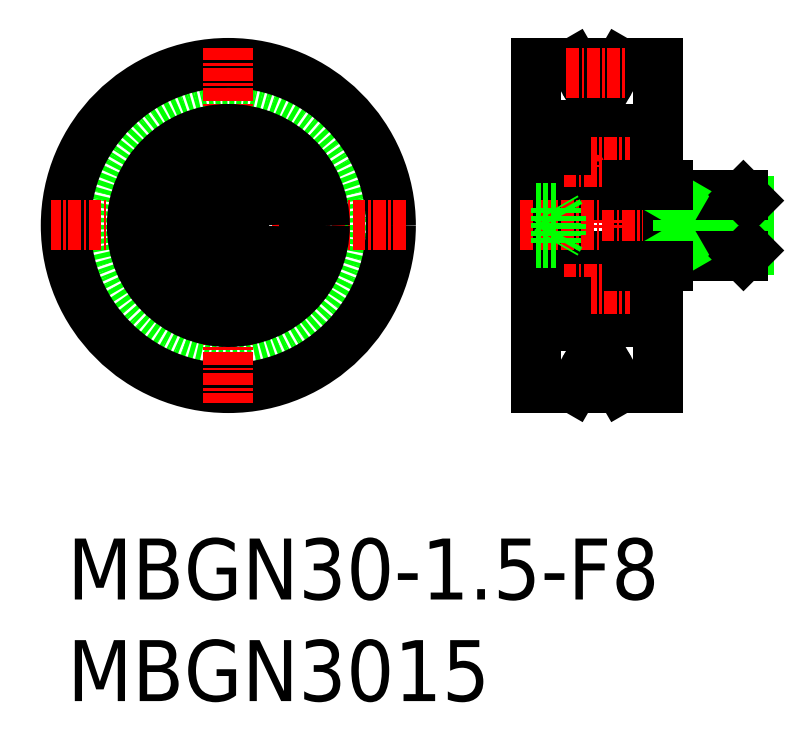
<metadata>
{"format":"dxf","ext":"dxf","renderer":"ezdxf+matplotlib","layout":"modelspace","background":"white","min_lineweight":24,"dpi":150}
</metadata>
<code>
0
SECTION
2
ENTITIES
0
TEXT
8
0
10
2.5
20
6.25
30
0
40
6
1
MBGN30-1.5-F8
0
TEXT
8
0
10
2.5
20
-3.75
30
0
40
6
1
MBGN3015
0
ARC
8
0
10
57.29
20
52.27
30
0
40
0.3
50
0
51
90
0
ARC
8
0
10
57.22
20
51.16
30
0
40
0.1111
50
300
51
30.01
0
LINE
8
0
10
57.59
20
51.32
30
0
11
57.49
21
51.22
31
0
0
LINE
8
0
10
57.49
20
51.22
30
0
11
57.31
21
51.22
31
0
0
LINE
8
0
10
57.31
20
51.22
30
0
11
57.22
21
51.37
31
0
0
LINE
8
0
10
57.17
20
51.01
30
0
11
57.12
21
51.11
31
0
0
ARC
8
0
10
57.01
20
51.25
30
0
40
0.138
50
30
51
180
0
LINE
8
0
10
57.22
20
51.16
30
0
11
57.12
21
51.31
31
0
0
LINE
8
0
10
57.12
20
51.11
30
0
11
57.22
21
51.16
31
0
0
LINE
8
0
10
57.27
20
51.07
30
0
11
57.17
21
51.01
31
0
0
ARC
8
0
10
57.01
20
51.25
30
0
40
0.2491
50
30
51
180
0
LINE
8
0
10
57.59
20
49.97
30
0
11
57.59
21
49.97
31
0
0
LINE
8
0
10
56.76
20
50.47
30
0
11
56.98
21
50.25
31
0
0
LINE
8
0
10
56.87
20
50.52
30
0
11
57.09
21
50.29
31
0
0
LINE
8
0
10
56.66
20
50.52
30
0
11
55.86
21
50.52
31
0
0
LINE
8
0
10
56.87
20
51.25
30
0
11
56.87
21
50.52
31
0
0
LINE
8
0
10
56.76
20
51.25
30
0
11
56.76
21
50.47
31
0
0
LINE
8
0
10
56.76
20
50.62
30
0
11
56.66
21
50.52
31
0
0
LINE
8
0
10
57.59
20
51.07
30
0
11
60.59
21
51.07
31
0
0
LINE
8
0
10
57.59
20
47.67
30
0
11
57.59
21
47.67
31
0
0
LINE
8
0
10
57.49
20
47.82
30
0
11
57.31
21
47.82
31
0
0
LINE
8
0
10
57.59
20
47.72
30
0
11
57.49
21
47.82
31
0
0
LINE
8
0
10
56.58
20
48.12
30
0
11
55.86
21
48.12
31
0
0
LINE
8
0
10
56.68
20
48.02
30
0
11
56.58
21
48.12
31
0
0
LINE
8
0
10
56.98
20
48.06
30
0
11
56.81
21
48.06
31
0
0
LINE
8
0
10
56.81
20
48.06
30
0
11
56.81
21
48.17
31
0
0
LINE
8
0
10
56.81
20
48.17
30
0
11
56.98
21
48.17
31
0
0
LINE
8
0
10
56.81
20
47.66
30
0
11
56.68
21
48.02
31
0
0
ARC
8
0
10
56.98
20
48.17
30
0
40
0.1111
50
270
51
360
0
ARC
8
0
10
56.99
20
47.72
30
0
40
0.1863
50
196.8
51
320
0
LINE
8
0
10
57.31
20
47.82
30
0
11
57.13
21
47.6
31
0
0
ARC
8
0
10
57.29
20
46.37
30
0
40
0.3
50
270
51
0
0
LINE
8
0
10
57.59
20
52.27
30
0
11
57.59
21
33.87
31
0
0
LINE
8
0
10
56.98
20
48.17
30
0
11
56.98
21
50.25
31
0
0
LINE
8
0
10
57.09
20
50.29
30
0
11
57.09
21
48.17
31
0
0
LINE
8
0
10
57.59
20
38.42
30
0
11
57.49
21
38.32
31
0
0
LINE
8
0
10
57.49
20
38.32
30
0
11
57.31
21
38.32
31
0
0
ARC
8
0
10
57.29
20
39.77
30
0
40
0.3
50
0
51
90
0
ARC
8
0
10
56.99
20
38.42
30
0
40
0.1863
50
40
51
163.2
0
LINE
8
0
10
57.31
20
38.32
30
0
11
57.13
21
38.54
31
0
0
ARC
8
0
10
56.98
20
37.97
30
0
40
0.1111
50
5e-05
51
90
0
LINE
8
0
10
56.81
20
37.97
30
0
11
56.98
21
37.97
31
0
0
LINE
8
0
10
56.81
20
38.08
30
0
11
56.81
21
37.97
31
0
0
LINE
8
0
10
56.98
20
38.08
30
0
11
56.81
21
38.08
31
0
0
LINE
8
0
10
56.68
20
38.11
30
0
11
56.58
21
38.02
31
0
0
LINE
8
0
10
56.58
20
38.02
30
0
11
55.86
21
38.02
31
0
0
LINE
8
0
10
56.81
20
38.47
30
0
11
56.68
21
38.11
31
0
0
LINE
8
0
10
57.31
20
34.92
30
0
11
57.22
21
34.76
31
0
0
LINE
8
0
10
57.49
20
34.92
30
0
11
57.31
21
34.92
31
0
0
LINE
8
0
10
57.59
20
34.82
30
0
11
57.49
21
34.92
31
0
0
ARC
8
0
10
57.22
20
34.97
30
0
40
0.1111
50
330
51
60.01
0
ARC
8
0
10
57.01
20
34.89
30
0
40
0.138
50
180
51
330
0
LINE
8
0
10
56.76
20
35.52
30
0
11
56.66
21
35.62
31
0
0
LINE
8
0
10
56.66
20
35.62
30
0
11
55.86
21
35.62
31
0
0
LINE
8
0
10
56.76
20
34.89
30
0
11
56.76
21
35.66
31
0
0
LINE
8
0
10
56.87
20
35.62
30
0
11
57.09
21
35.84
31
0
0
LINE
8
0
10
56.87
20
34.89
30
0
11
56.87
21
35.62
31
0
0
LINE
8
0
10
57.17
20
35.12
30
0
11
57.12
21
35.03
31
0
0
LINE
8
0
10
56.76
20
35.66
30
0
11
56.98
21
35.89
31
0
0
ARC
8
0
10
57.01
20
34.89
30
0
40
0.2491
50
180
51
330
0
LINE
8
0
10
57.27
20
35.07
30
0
11
57.17
21
35.12
31
0
0
LINE
8
0
10
57.12
20
35.03
30
0
11
57.22
21
34.97
31
0
0
LINE
8
0
10
57.22
20
34.97
30
0
11
57.12
21
34.82
31
0
0
ARC
8
0
10
57.29
20
33.87
30
0
40
0.3
50
270
51
0
0
LINE
8
0
10
57.59
20
35.07
30
0
11
60.59
21
35.07
31
0
0
LINE
8
0
10
57.09
20
35.84
30
0
11
57.09
21
37.97
31
0
0
LINE
8
0
10
56.98
20
37.97
30
0
11
56.98
21
35.89
31
0
0
LINE
8
0
10
60.59
20
59.07
30
0
11
60.59
21
47.07
31
0
0
LINE
8
0
10
50.59
20
52.97
30
0
11
51.59
21
52.97
31
0
0
ARC
8
0
10
51.89
20
52.27
30
0
40
0.3
50
90
51
180
0
ARC
8
0
10
52.17
20
51.25
30
0
40
0.2491
50
0
51
150
0
ARC
8
0
10
52.17
20
51.25
30
0
40
0.138
50
0
51
150
0
LINE
8
0
10
51.87
20
51.22
30
0
11
51.96
21
51.37
31
0
0
LINE
8
0
10
51.69
20
51.22
30
0
11
51.87
21
51.22
31
0
0
LINE
8
0
10
51.59
20
51.32
30
0
11
51.69
21
51.22
31
0
0
LINE
8
0
10
51.91
20
51.07
30
0
11
52
21
51.01
31
0
0
LINE
8
0
10
52
20
51.01
30
0
11
52.06
21
51.11
31
0
0
LINE
8
0
10
52.06
20
51.11
30
0
11
51.96
21
51.16
31
0
0
LINE
8
0
10
51.96
20
51.16
30
0
11
52.05
21
51.31
31
0
0
ARC
8
0
10
51.96
20
51.16
30
0
40
0.1111
50
150
51
240
0
LINE
8
0
10
52.31
20
50.52
30
0
11
52.09
21
50.29
31
0
0
LINE
8
0
10
52.42
20
50.47
30
0
11
52.2
21
50.25
31
0
0
LINE
8
0
10
52.42
20
50.62
30
0
11
52.52
21
50.52
31
0
0
LINE
8
0
10
52.42
20
51.25
30
0
11
52.42
21
50.47
31
0
0
LINE
8
0
10
52.31
20
51.25
30
0
11
52.31
21
50.52
31
0
0
LINE
8
0
10
52.52
20
50.52
30
0
11
53.32
21
50.52
31
0
0
LINE
8
0
10
50.59
20
52.57
30
0
11
48.59
21
52.57
31
0
0
ARC
8
0
10
52.19
20
47.72
30
0
40
0.1863
50
220
51
343.2
0
ARC
8
0
10
52.2
20
48.17
30
0
40
0.1111
50
180
51
270
0
LINE
8
0
10
52.37
20
47.66
30
0
11
52.5
21
48.02
31
0
0
LINE
8
0
10
51.59
20
47.72
30
0
11
51.69
21
47.82
31
0
0
LINE
8
0
10
52.37
20
48.17
30
0
11
52.2
21
48.17
31
0
0
LINE
8
0
10
52.37
20
48.06
30
0
11
52.37
21
48.17
31
0
0
LINE
8
0
10
52.2
20
48.06
30
0
11
52.37
21
48.06
31
0
0
LINE
8
0
10
51.69
20
47.82
30
0
11
51.87
21
47.82
31
0
0
LINE
8
0
10
51.87
20
47.82
30
0
11
52.05
21
47.6
31
0
0
LINE
8
0
10
52.5
20
48.02
30
0
11
52.6
21
48.12
31
0
0
ARC
8
0
10
51.89
20
46.37
30
0
40
0.3
50
180
51
270
0
LINE
8
0
10
52.6
20
48.12
30
0
11
53.32
21
48.12
31
0
0
LINE
8
0
10
51.59
20
52.97
30
0
11
51.59
21
33.17
31
0
0
LINE
8
0
10
52.09
20
50.29
30
0
11
52.09
21
48.17
31
0
0
LINE
8
0
10
52.2
20
48.17
30
0
11
52.2
21
50.25
31
0
0
LINE
8
CENTER
10
54.63
20
60.57
30
0
11
54.63
21
25.57
31
0
0
LINE
8
0
10
51.87
20
38.32
30
0
11
52.05
21
38.54
31
0
0
LINE
8
0
10
51.69
20
38.32
30
0
11
51.87
21
38.32
31
0
0
LINE
8
0
10
51.59
20
38.42
30
0
11
51.69
21
38.32
31
0
0
ARC
8
0
10
52.19
20
38.42
30
0
40
0.1863
50
16.85
51
140
0
ARC
8
0
10
51.89
20
39.77
30
0
40
0.3
50
90
51
180
0
LINE
8
0
10
52.5
20
38.11
30
0
11
52.6
21
38.02
31
0
0
LINE
8
0
10
52.2
20
38.08
30
0
11
52.37
21
38.08
31
0
0
LINE
8
0
10
52.37
20
38.08
30
0
11
52.37
21
37.97
31
0
0
LINE
8
0
10
52.37
20
37.97
30
0
11
52.2
21
37.97
31
0
0
ARC
8
0
10
52.2
20
37.97
30
0
40
0.1111
50
90
51
180
0
LINE
8
0
10
52.37
20
38.47
30
0
11
52.5
21
38.11
31
0
0
LINE
8
0
10
52.6
20
38.02
30
0
11
53.32
21
38.02
31
0
0
ARC
8
0
10
51.96
20
34.97
30
0
40
0.1111
50
120
51
210
0
LINE
8
0
10
51.96
20
34.97
30
0
11
52.05
21
34.82
31
0
0
LINE
8
0
10
52.06
20
35.03
30
0
11
51.96
21
34.97
31
0
0
LINE
8
0
10
52.42
20
35.66
30
0
11
52.2
21
35.89
31
0
0
LINE
8
0
10
52
20
35.12
30
0
11
52.06
21
35.03
31
0
0
LINE
8
0
10
52.31
20
34.89
30
0
11
52.31
21
35.62
31
0
0
LINE
8
0
10
52.31
20
35.62
30
0
11
52.09
21
35.84
31
0
0
LINE
8
0
10
52.42
20
34.89
30
0
11
52.42
21
35.66
31
0
0
LINE
8
0
10
51.91
20
35.07
30
0
11
52
21
35.12
31
0
0
LINE
8
0
10
52.42
20
35.52
30
0
11
52.52
21
35.62
31
0
0
LINE
8
0
10
51.59
20
34.82
30
0
11
51.69
21
34.92
31
0
0
LINE
8
0
10
51.69
20
34.92
30
0
11
51.87
21
34.92
31
0
0
LINE
8
0
10
51.87
20
34.92
30
0
11
51.96
21
34.76
31
0
0
ARC
8
0
10
52.17
20
34.89
30
0
40
0.138
50
210
51
0
0
ARC
8
0
10
52.17
20
34.89
30
0
40
0.2491
50
210
51
0
0
ARC
8
0
10
51.89
20
33.87
30
0
40
0.3
50
180
51
270
0
LINE
8
0
10
50.59
20
33.17
30
0
11
51.59
21
33.17
31
0
0
LINE
8
0
10
52.52
20
35.62
30
0
11
53.32
21
35.62
31
0
0
LINE
8
0
10
52.2
20
37.97
30
0
11
52.2
21
35.89
31
0
0
LINE
8
0
10
52.09
20
35.84
30
0
11
52.09
21
37.97
31
0
0
LINE
8
0
10
50.59
20
33.57
30
0
11
48.59
21
33.57
31
0
0
LINE
8
0
10
48.59
20
59.07
30
0
11
48.59
21
27.07
31
0
0
LINE
8
0
10
50.59
20
33.17
30
0
11
50.59
21
52.97
31
0
0
CIRCLE
8
0
10
54.59
20
36.82
30
0
40
1.75
0
LINE
8
0
10
51.59
20
33.57
30
0
11
57.29
21
33.57
31
0
0
LINE
8
0
10
57.29
20
40.07
30
0
11
51.89
21
40.07
31
0
0
CIRCLE
8
0
10
54.59
20
49.32
30
0
40
1.75
0
LINE
8
0
10
57.29
20
46.07
30
0
11
51.89
21
46.07
31
0
0
LINE
8
0
10
51.59
20
52.57
30
0
11
57.29
21
52.57
31
0
0
LINE
8
CENTER
10
51.34
20
36.82
30
0
11
57.84
21
36.82
31
0
0
LINE
8
CENTER
10
51.34
20
49.32
30
0
11
57.84
21
49.32
31
0
0
LINE
8
CENTER
10
47.09
20
43.07
30
0
11
71.09
21
43.07
31
0
0
LINE
8
0
10
61.59
20
47.07
30
0
11
61.59
21
39.07
31
0
0
LINE
8
0
10
69.04
20
46.07
30
0
11
69.04
21
40.07
31
0
0
LINE
8
0
10
69.59
20
45.53
30
0
11
69.59
21
40.61
31
0
0
LINE
8
0
10
62.59
20
46.07
30
0
11
62.59
21
40.07
31
0
0
LINE
8
0
10
62.59
20
40.61
30
0
11
69.59
21
40.61
31
0
0
LINE
8
0
10
61.59
20
40.07
30
0
11
69.05
21
40.07
31
0
0
LINE
8
0
10
62.59
20
40.61
30
0
11
61.65
21
40.07
31
0
0
LINE
8
0
10
69.59
20
40.61
30
0
11
69.05
21
40.07
31
0
0
LINE
8
0
10
62.59
20
45.52
30
0
11
69.59
21
45.52
31
0
0
LINE
8
0
10
61.59
20
46.07
30
0
11
69.04
21
46.07
31
0
0
LINE
8
0
10
62.59
20
45.52
30
0
11
61.64
21
46.07
31
0
0
LINE
8
0
10
69.04
20
46.07
30
0
11
69.59
21
45.52
31
0
0
LINE
8
0
10
57.59
20
47.07
30
0
11
61.59
21
47.07
31
0
0
LINE
8
0
10
57.59
20
39.07
30
0
11
61.59
21
39.07
31
0
0
LINE
8
0
10
60.59
20
39.07
30
0
11
60.59
21
27.07
31
0
0
LINE
8
CENTER
10
51.63
20
28.07
30
0
11
57.63
21
28.07
31
0
0
LINE
8
0
10
48.59
20
27.07
30
0
11
52.32
21
27.07
31
0
0
LINE
8
0
10
55.93
20
28.82
30
0
11
56.94
21
27.07
31
0
0
LINE
8
0
10
53.33
20
28.82
30
0
11
52.32
21
27.07
31
0
0
ARC
8
0
10
54.63
20
28.07
30
0
40
1.5
50
30
51
150
0
LINE
8
0
10
56.94
20
27.07
30
0
11
60.59
21
27.07
31
0
0
LINE
8
0
10
56.94
20
59.07
30
0
11
60.59
21
59.07
31
0
0
ARC
8
0
10
54.63
20
58.07
30
0
40
1.5
50
210
51
330
0
LINE
8
0
10
53.33
20
57.32
30
0
11
52.32
21
59.07
31
0
0
LINE
8
0
10
55.93
20
57.32
30
0
11
56.94
21
59.07
31
0
0
LINE
8
0
10
48.59
20
59.07
30
0
11
52.32
21
59.07
31
0
0
LINE
8
CENTER
10
51.63
20
58.07
30
0
11
57.63
21
58.07
31
0
0
CIRCLE
8
0
10
18.34
20
43.07
30
0
40
13.5
0
CIRCLE
8
0
10
18.34
20
43.07
30
0
40
16
0
LINE
8
CENTER
10
18.34
20
60.57
30
0
11
18.34
21
25.57
31
0
0
LINE
8
0
10
19.84
20
43.93
30
0
11
18.34
21
44.8
31
0
0
LINE
8
0
10
18.34
20
41.34
30
0
11
19.84
21
42.2
31
0
0
LINE
8
CENTER
10
35.84
20
43.07
30
0
11
0.8386
21
43.07
31
0
0
LINE
8
0
10
16.84
20
43.93
30
0
11
18.34
21
44.8
31
0
0
LINE
8
0
10
16.84
20
43.93
30
0
11
16.84
21
42.2
31
0
0
LINE
8
0
10
18.34
20
41.34
30
0
11
16.84
21
42.2
31
0
0
LINE
8
0
10
19.84
20
43.93
30
0
11
19.84
21
42.2
31
0
0
CIRCLE
8
0
10
18.34
20
43.07
30
0
40
3
0
CIRCLE
8
0
10
18.34
20
43.07
30
0
40
9.5
0
CIRCLE
8
0
10
18.34
20
43.07
30
0
40
7.471
0
LINE
8
0
10
48.59
20
42.2
30
0
11
50.59
21
42.2
31
0
0
LINE
8
0
10
48.59
20
43.93
30
0
11
50.59
21
43.93
31
0
0
LINE
8
0
10
48.59
20
44.8
30
0
11
50.59
21
44.8
31
0
0
LINE
8
0
10
51.06
20
43.99
30
0
11
50.59
21
44.8
31
0
0
LINE
8
0
10
51.06
20
43.99
30
0
11
51.06
21
42.15
31
0
0
LINE
8
0
10
48.59
20
41.34
30
0
11
50.59
21
41.34
31
0
0
LINE
8
0
10
50.59
20
44.8
30
0
11
50.59
21
41.34
31
0
0
LINE
8
0
10
51.06
20
42.15
30
0
11
50.59
21
41.34
31
0
0
LINE
8
0
10
50.59
20
50.54
30
0
11
51.59
21
50.54
31
0
0
LINE
8
0
10
50.59
20
35.54
30
0
11
51.59
21
35.54
31
0
0
ENDSEC
0
EOF

</code>
